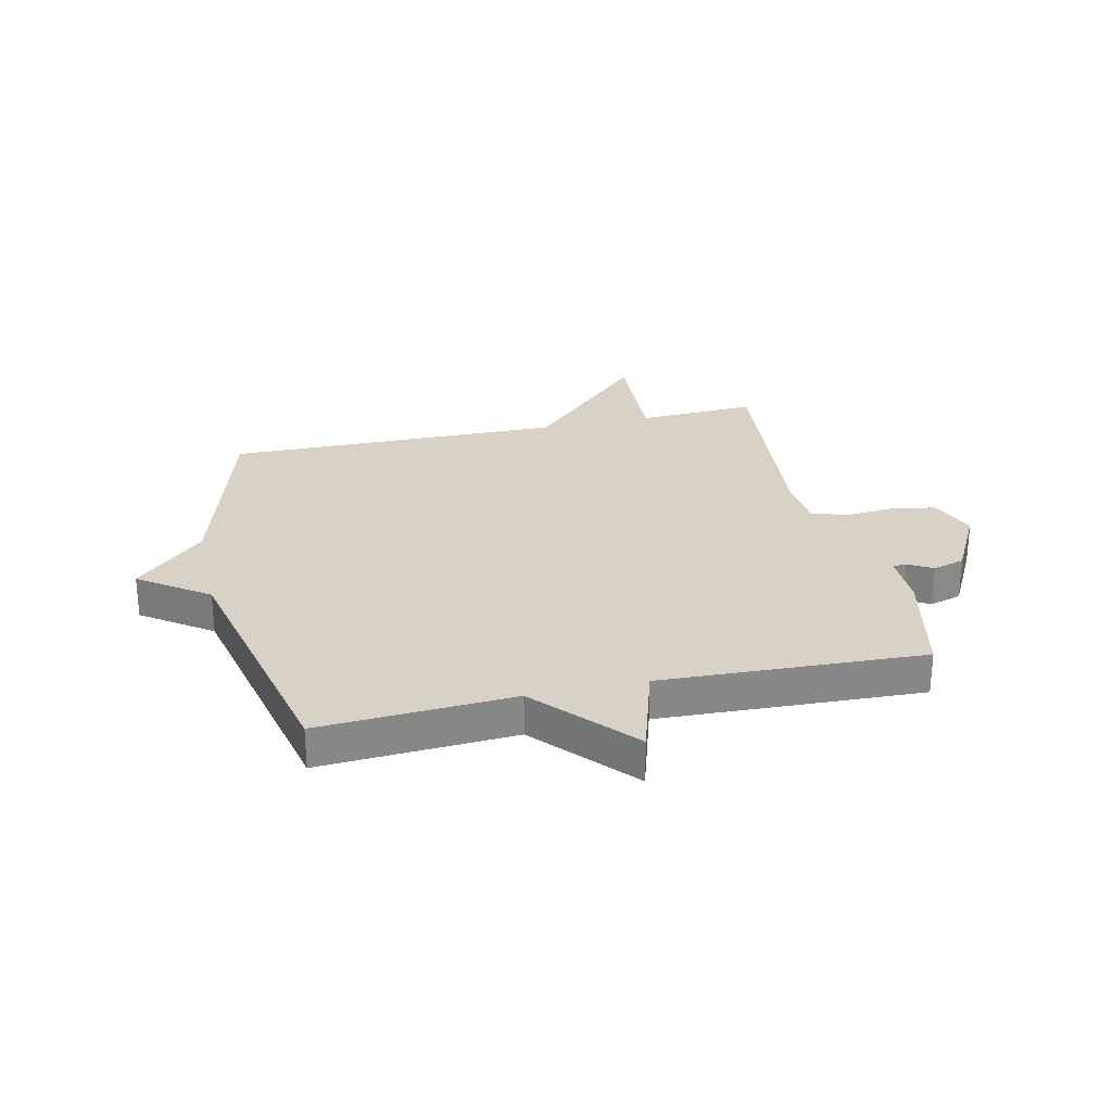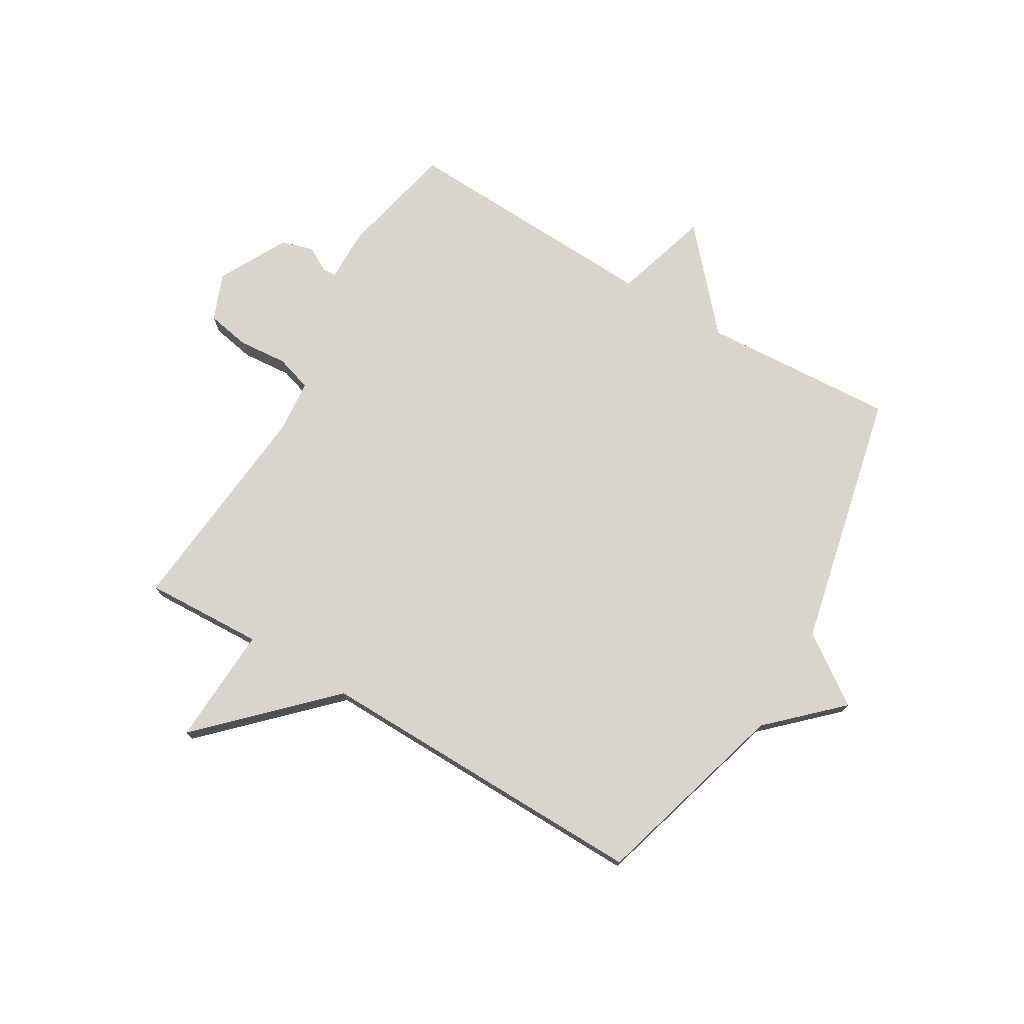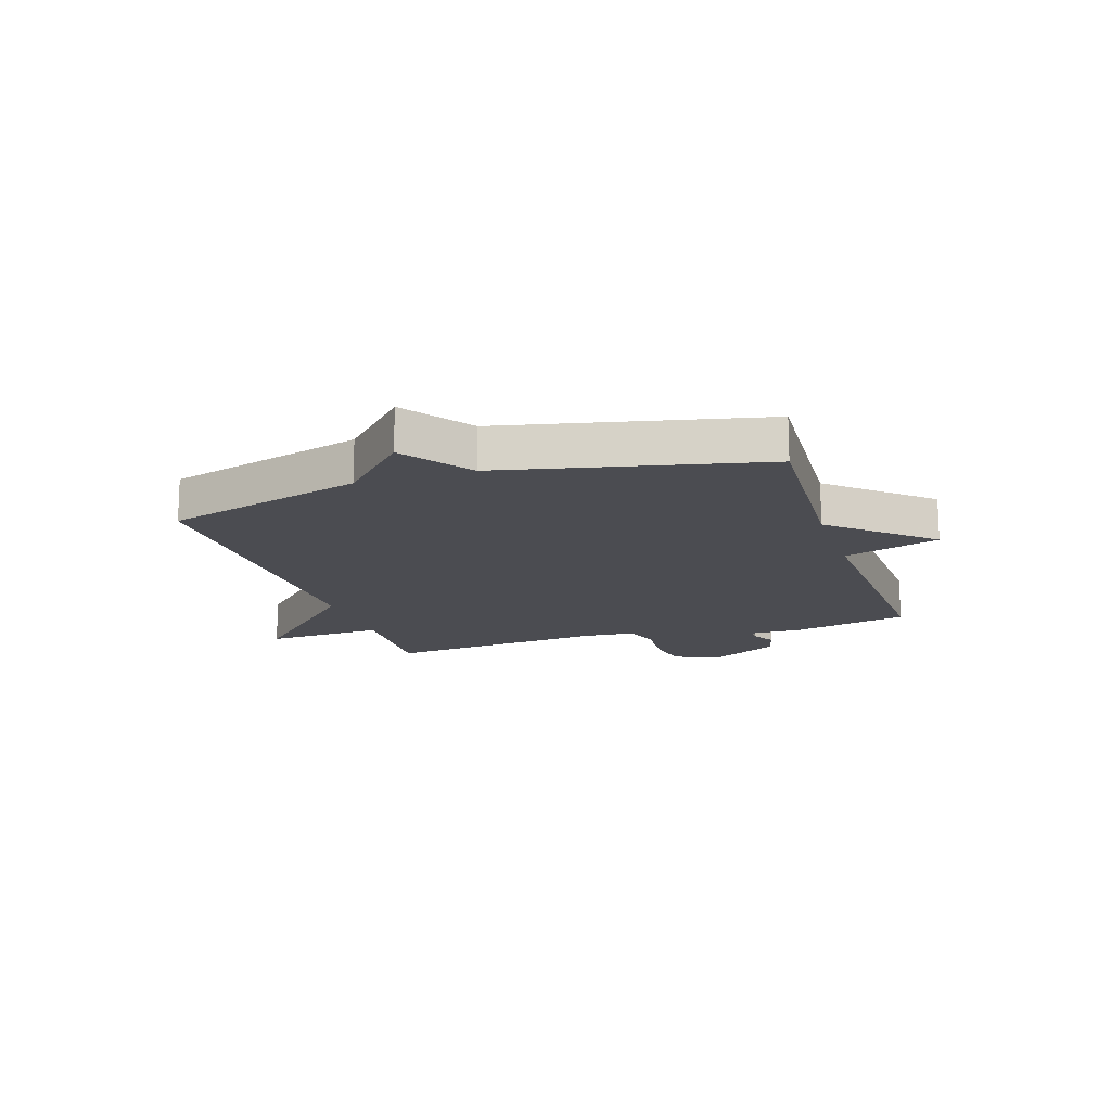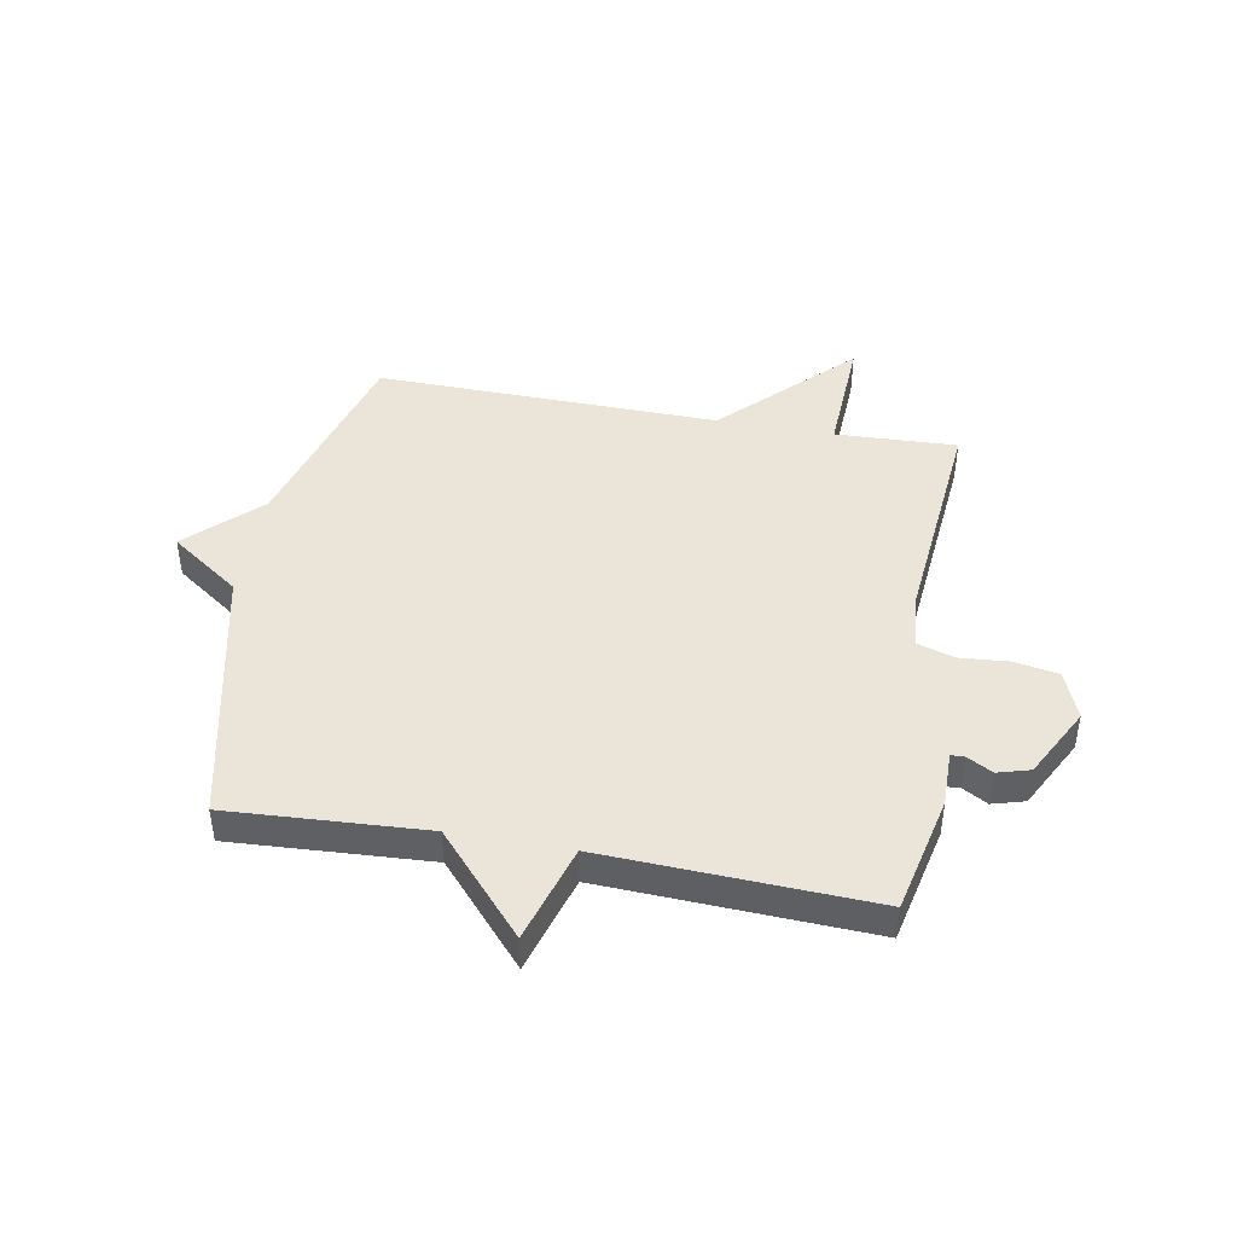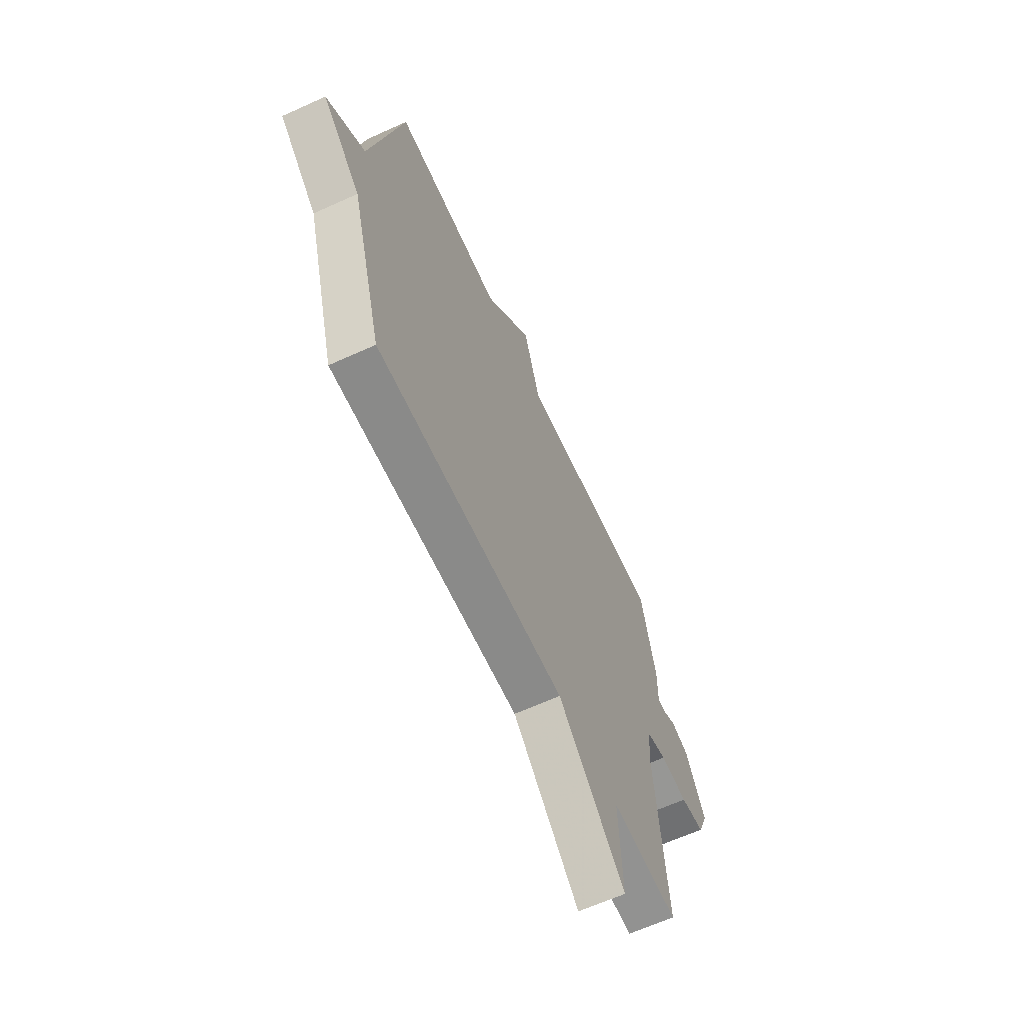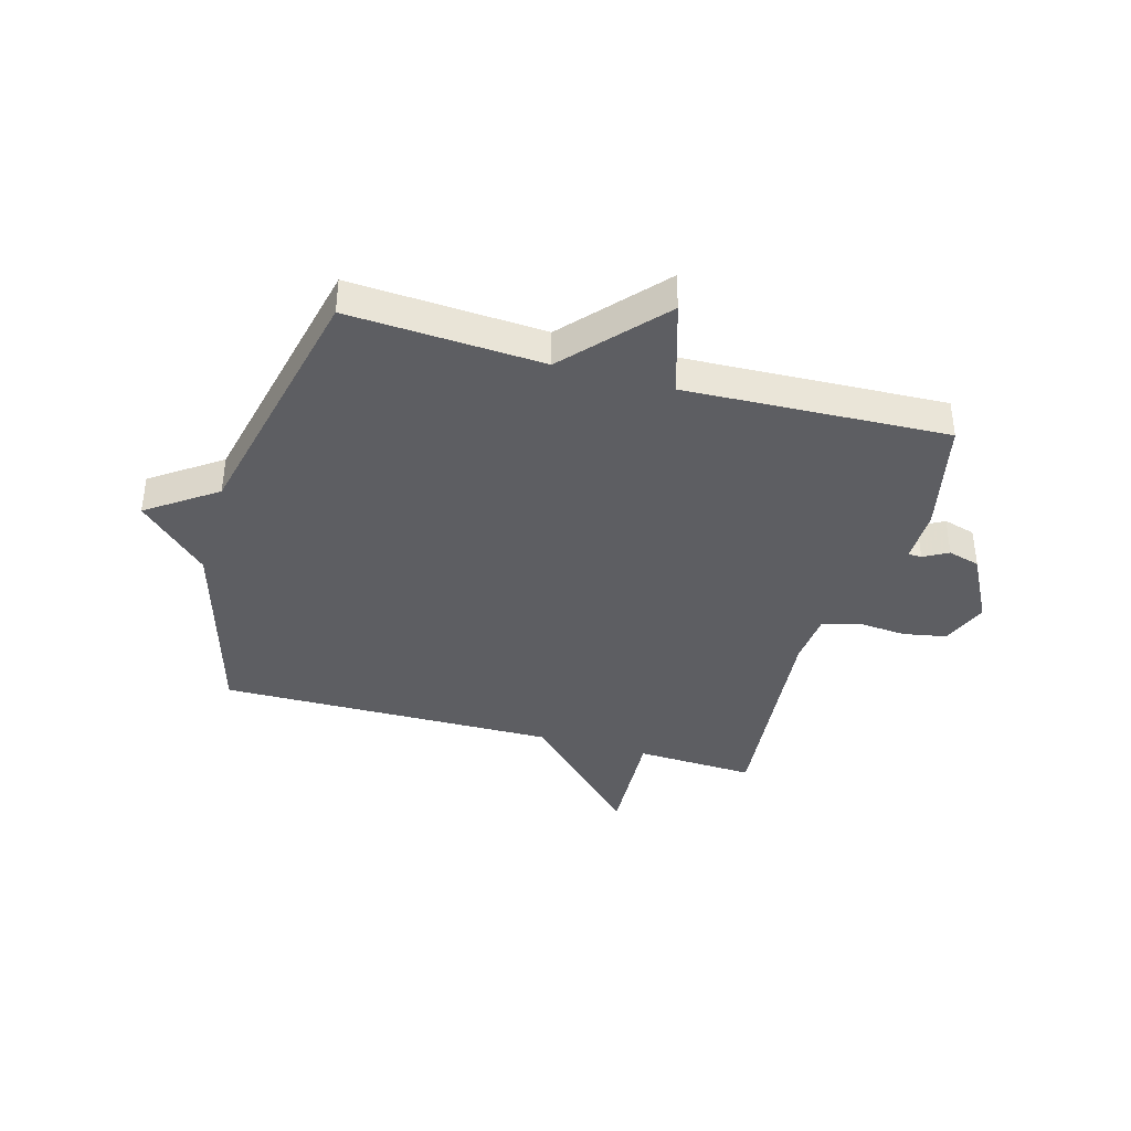
<metadata>
{"format":"obj","ext":"obj","renderer":"f3d","projection":"perspective","resolution":1024,"background":"white","views":[{"elev":27.6,"azim":-12.8,"up":"+Y"},{"elev":74.6,"azim":-149.4,"up":"+Y"},{"elev":-15.5,"azim":-72.0,"up":"+Y"},{"elev":44.8,"azim":10.3,"up":"+Y"},{"elev":-64.1,"azim":-65.4,"up":"+Z"},{"elev":-39.0,"azim":-15.8,"up":"+Y"}]}
</metadata>
<code>
v -0.5 0.07 0.5
v -0.16 0.07 0.48
v -0.011 0.07 0.648
v 0.04 0.07 0.48
v 0.5 0.07 0.5
v 0.545 0.07 0.297
v 0.544 0.07 0.203
v 0.568 0.07 0.202
v 0.611 0.07 0.226
v 0.667 0.07 0.21
v 0.731 0.07 0.089
v 0.698 0.07 0.007
v 0.622 0.07 -0.007
v 0.536 0.07 0
v 0.472 0.07 -0.02
v 0.464 0.07 -0.113
v 0.5 0.07 -0.5
v 0.291 0.07 -0.491
v 0.301 0.07 -0.7
v 0.091 0.07 -0.491
v -0.5 0.07 -0.5
v -0.6 0.07 -0.152
v -0.72 0.07 -0.037
v -0.6 0.07 0.048
v -0.5 0 0.5
v -0.16 0 0.48
v -0.011 0 0.648
v 0.04 0 0.48
v 0.5 0 0.5
v 0.545 0 0.297
v 0.544 0 0.203
v 0.568 0 0.202
v 0.611 0 0.226
v 0.667 0 0.21
v 0.731 0 0.089
v 0.698 0 0.007
v 0.622 0 -0.007
v 0.536 0 0
v 0.472 0 -0.02
v 0.464 0 -0.113
v 0.5 0 -0.5
v 0.291 0 -0.491
v 0.301 0 -0.7
v 0.091 0 -0.491
v -0.5 0 -0.5
v -0.6 0 -0.152
v -0.72 0 -0.037
v -0.6 0 0.048
f 22 23 24
f 24 1 2
f 22 24 2
f 21 22 2
f 20 21 2
f 2 3 4
f 20 2 4
f 19 20 4
f 18 19 4
f 16 17 18 4
f 15 16 4 5
f 5 6 7
f 15 5 7
f 14 15 7
f 12 13 14
f 11 12 14
f 10 11 14
f 9 10 14
f 8 9 14
f 7 8 14
f 48 47 46
f 26 25 48
f 26 48 46
f 26 46 45
f 26 45 44
f 28 27 26
f 28 26 44
f 28 44 43
f 28 43 42
f 28 42 41 40
f 29 28 40 39
f 31 30 29
f 31 29 39
f 31 39 38
f 38 37 36
f 38 36 35
f 38 35 34
f 38 34 33
f 38 33 32
f 38 32 31
f 1 25 26 2
f 2 26 27 3
f 3 27 28 4
f 4 28 29 5
f 5 29 30 6
f 6 30 31 7
f 7 31 32 8
f 8 32 33 9
f 9 33 34 10
f 10 34 35 11
f 11 35 36 12
f 12 36 37 13
f 13 37 38 14
f 14 38 39 15
f 15 39 40 16
f 16 40 41 17
f 17 41 42 18
f 18 42 43 19
f 19 43 44 20
f 20 44 45 21
f 21 45 46 22
f 22 46 47 23
f 23 47 48 24
f 24 48 25 1

</code>
